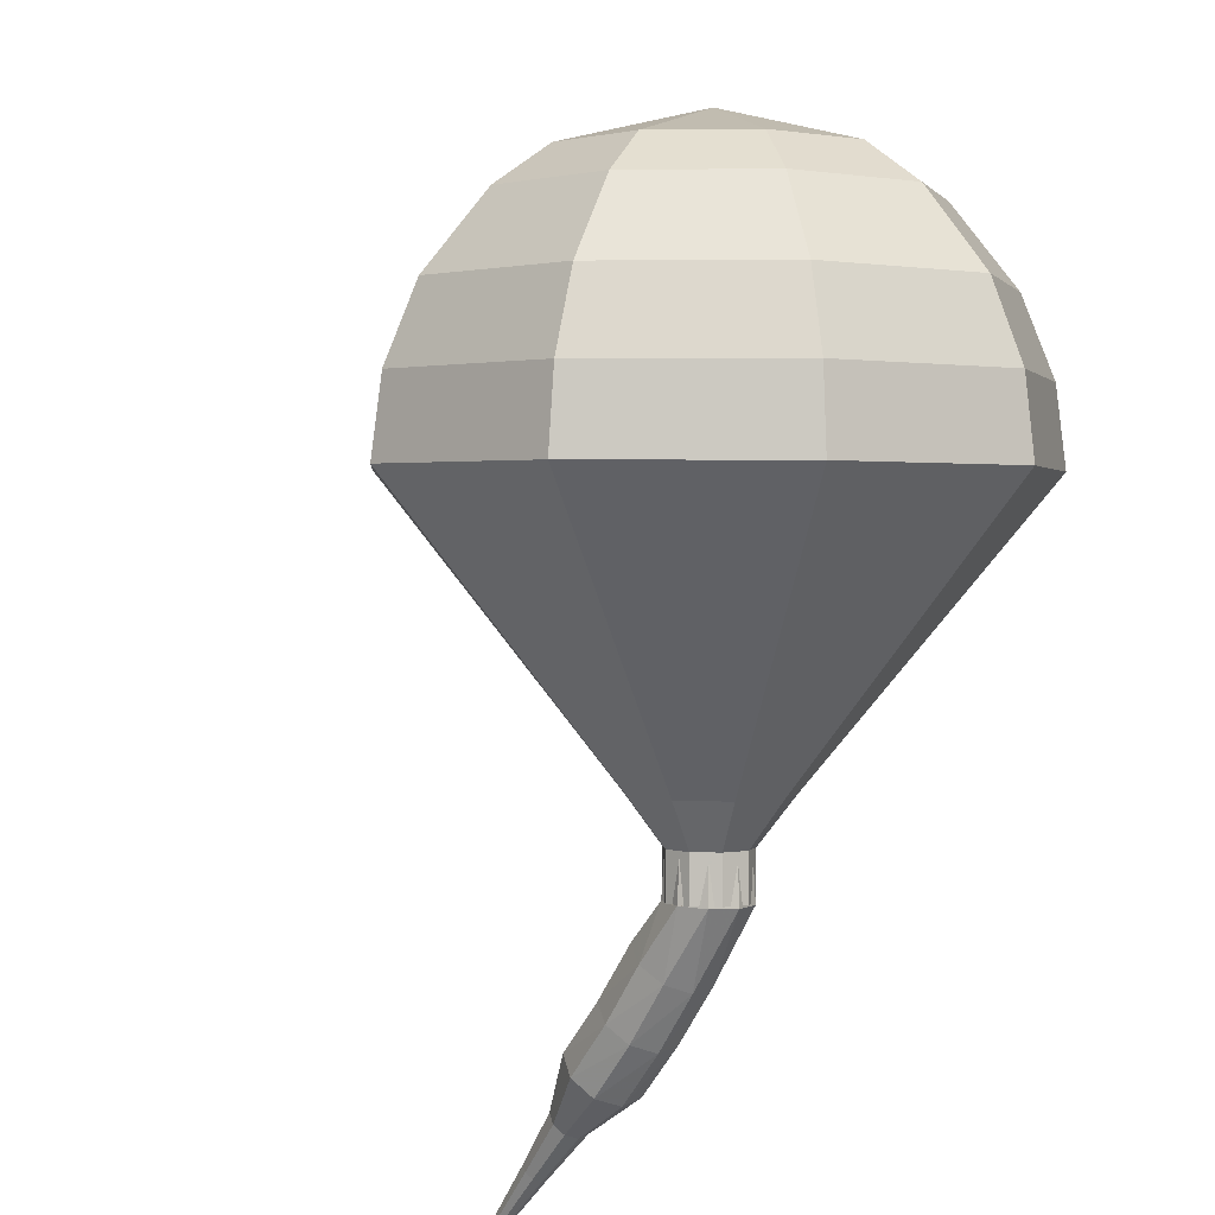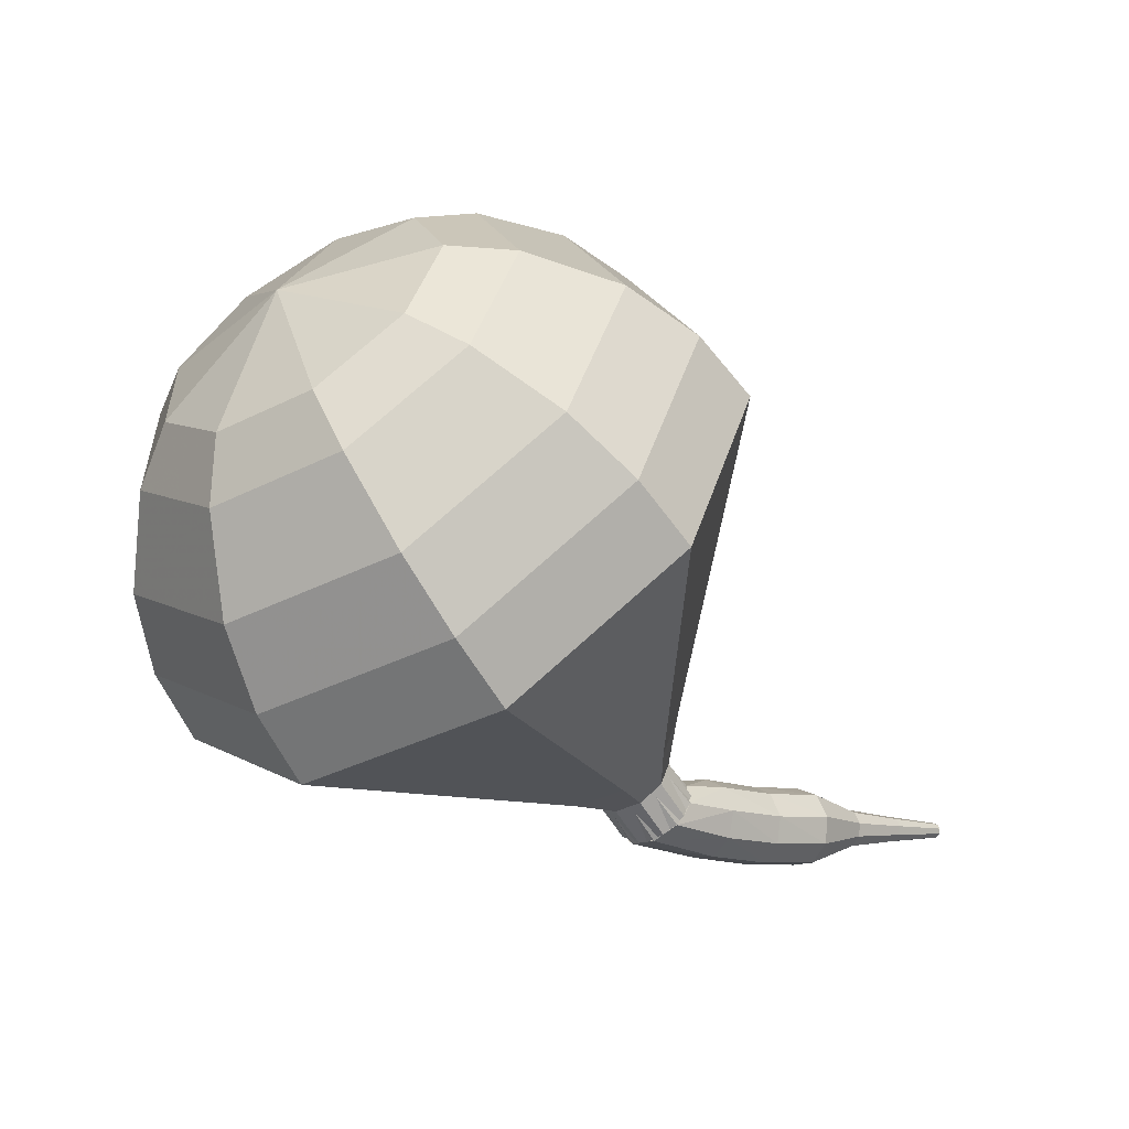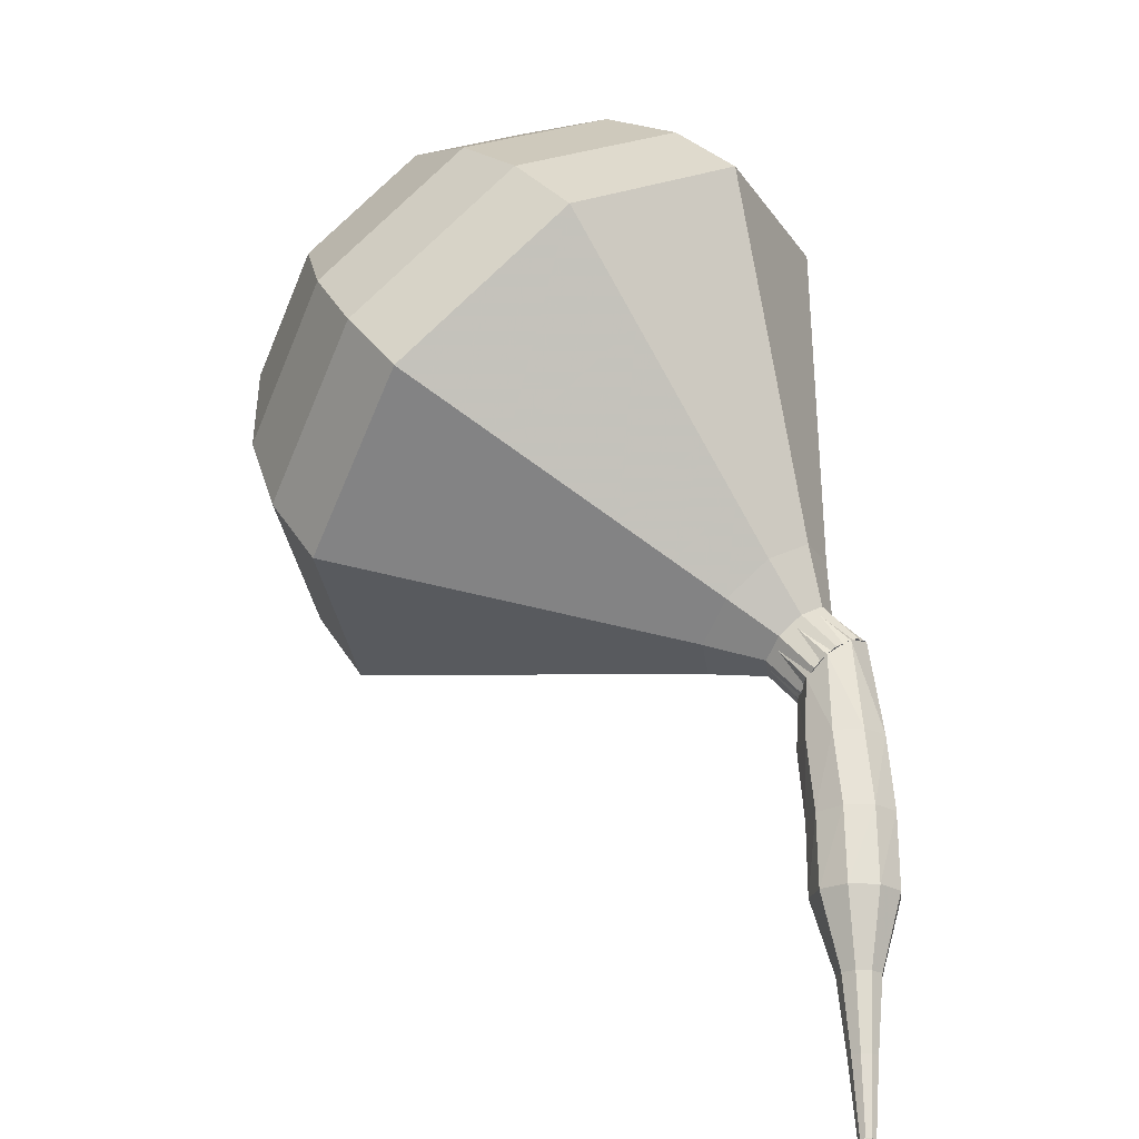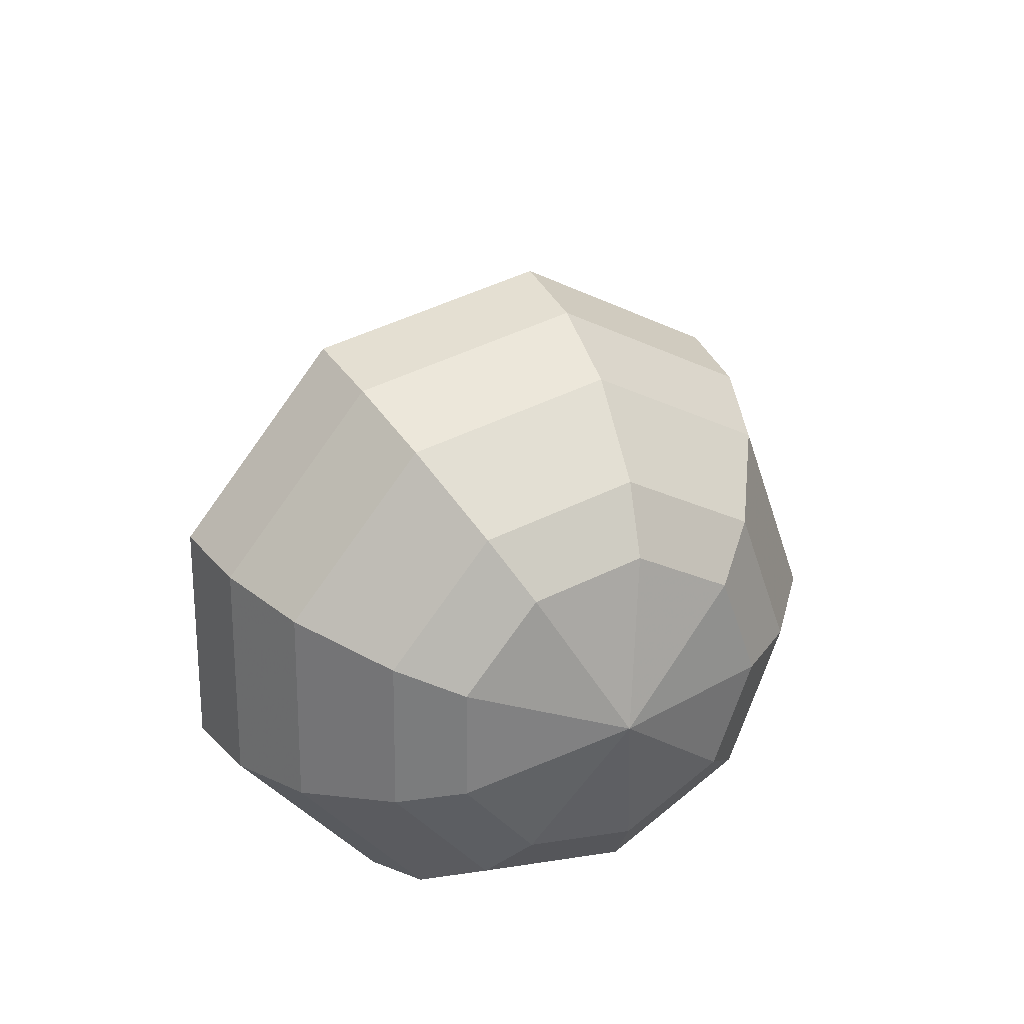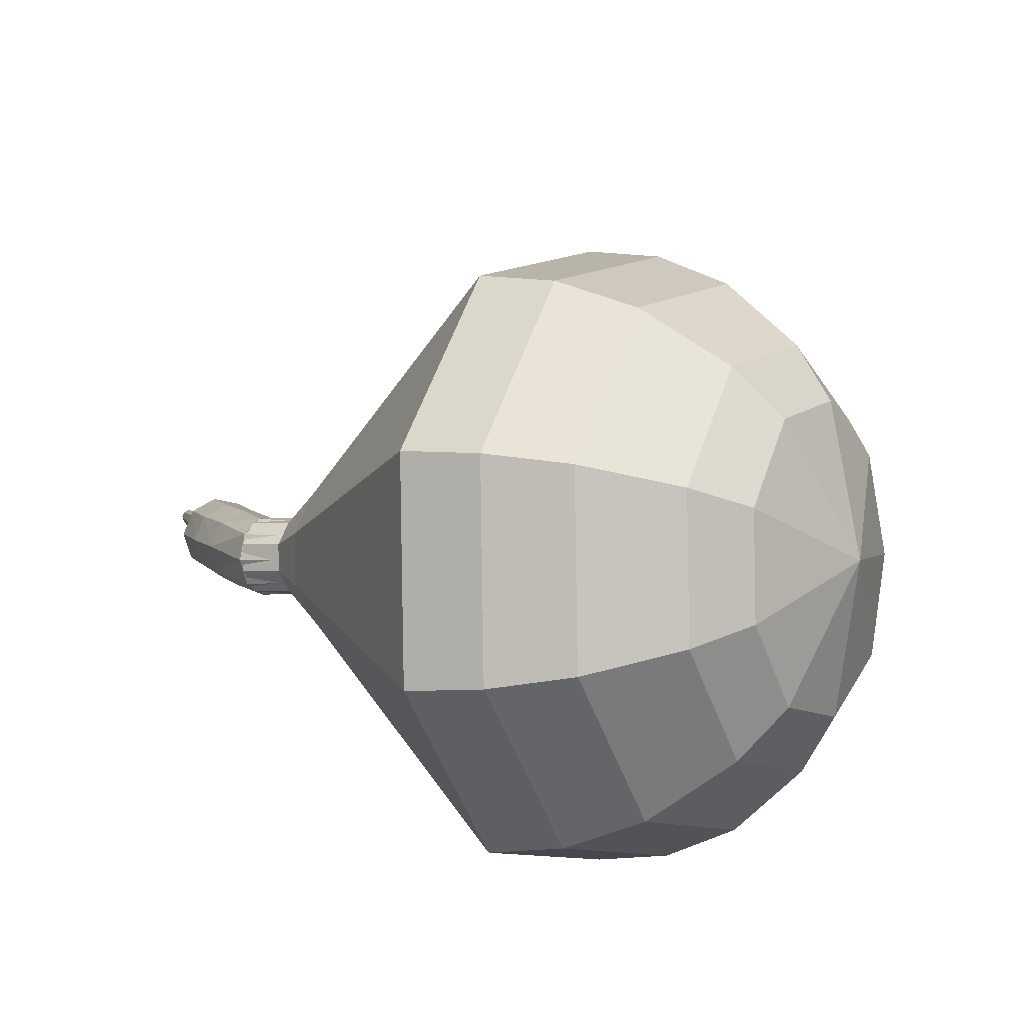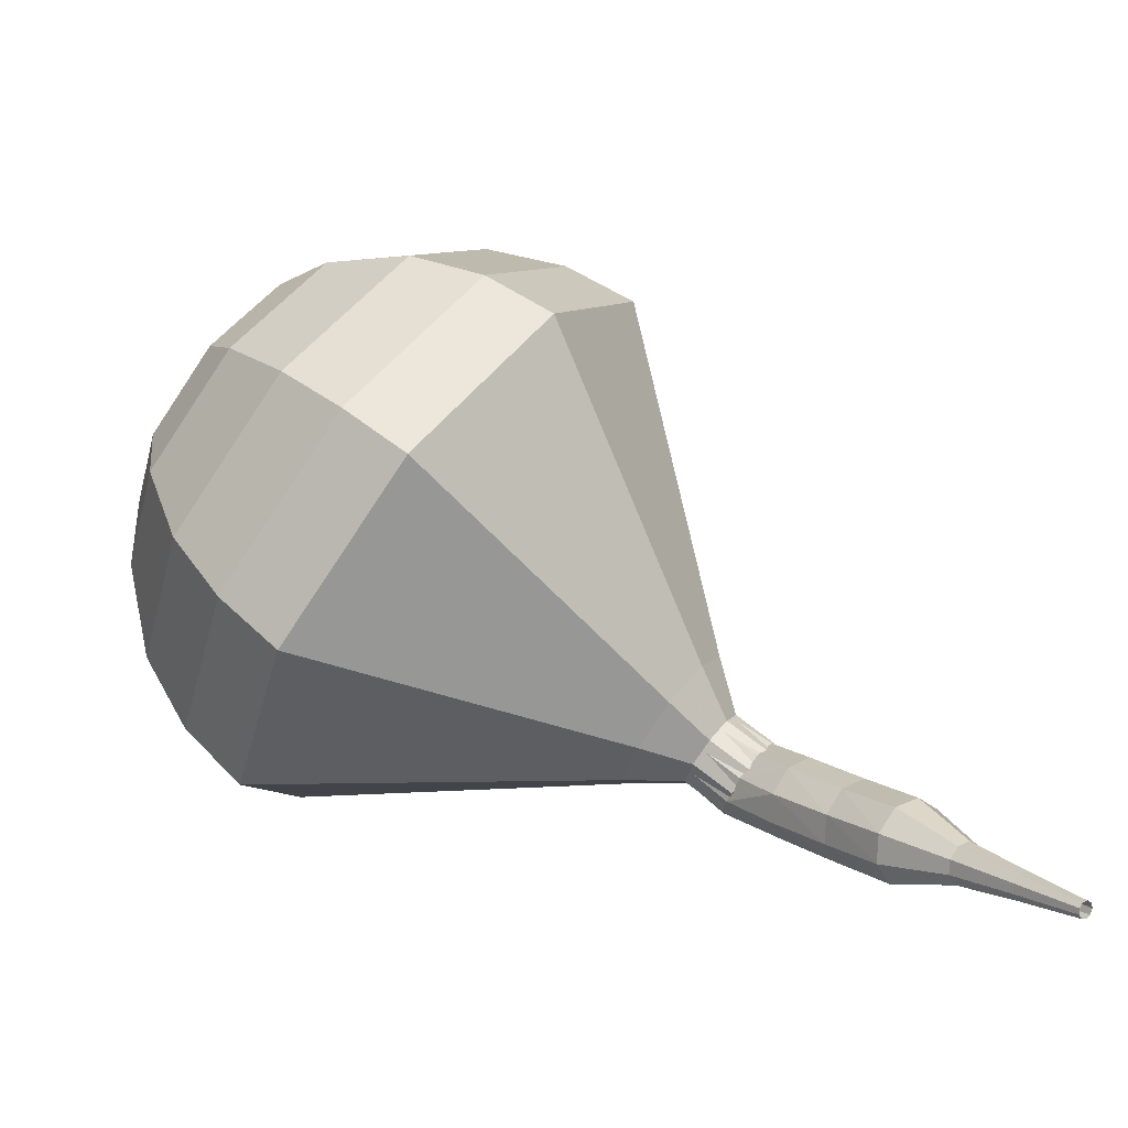
<metadata>
{"format":"obj","ext":"obj","renderer":"f3d","projection":"perspective","resolution":1024,"background":"white","views":[{"elev":64.1,"azim":-145.9,"up":"+Y"},{"elev":63.5,"azim":-96.2,"up":"+Z"},{"elev":14.2,"azim":168.2,"up":"+Y"},{"elev":60.8,"azim":3.6,"up":"+Y"},{"elev":60.8,"azim":-39.8,"up":"+Y"},{"elev":-63.5,"azim":95.8,"up":"+Y"}]}
</metadata>
<code>
g tube1
v 220.2 131.9 173.2
v 221.1 134.4 171
v 220 137.4 169.9
v 217.4 139.6 170.3
v 214.5 139.8 172
v 212.7 138.1 174.3
v 212.8 135.2 176.1
v 214.7 132.5 176.4
v 217.6 131.2 175.3
v 220.2 131.9 173.2
v 219.7 133.3 173.8
v 220.4 135.1 172.3
v 219.6 137.3 171.4
v 217.7 138.9 171.7
v 215.6 139.1 173
v 214.2 137.9 174.7
v 214.3 135.8 176
v 215.7 133.7 176.3
v 217.9 132.8 175.4
v 219.7 133.3 173.8
v 217.7 136.4 174.5
v 217.7 136.4 174.5
v 217.7 136.4 174.5
v 217.7 136.4 174.5
v 217.7 136.4 174.5
v 217.7 136.4 174.5
v 217.7 136.4 174.5
v 217.7 136.4 174.5
v 217.7 136.4 174.5
v 217.7 136.4 174.5
v 208.8 129.5 162.3
v 209.3 129.7 161.9
v 209.9 129.5 161.7
v 210.4 129 161.8
v 210.4 128.4 162.1
v 210.1 128 162.6
v 209.5 128.1 162.9
v 208.9 128.4 163
v 208.7 129 162.8
v 208.8 129.5 162.3
v 208.7 127.5 161.2
v 208.9 127.9 160.7
v 209.4 128.2 160.5
v 210.1 128.2 160.6
v 210.6 127.9 161
v 210.6 127.4 161.5
v 210.2 127.1 161.9
v 209.5 126.9 162
v 208.9 127.1 161.7
v 208.7 127.5 161.2
v 208.8 126.2 160.1
v 208.9 126.6 159.6
v 209.5 126.9 159.3
v 210.2 126.9 159.4
v 210.7 126.6 159.8
v 210.7 126.2 160.4
v 210.3 125.8 160.8
v 209.7 125.6 160.9
v 209 125.8 160.6
v 208.8 126.2 160.1
v 209 124.8 159.1
v 209.2 125.2 158.6
v 209.7 125.5 158.3
v 210.4 125.5 158.4
v 210.9 125.3 158.8
v 210.9 124.9 159.3
v 210.5 124.5 159.8
v 209.9 124.3 159.9
v 209.3 124.4 159.6
v 209 124.8 159.1
v 209.7 123.5 158
v 209.8 123.7 157.8
v 210 123.9 157.6
v 210.4 123.9 157.7
v 210.6 123.8 157.9
v 210.7 123.6 158.2
v 210.5 123.4 158.4
v 210.1 123.3 158.4
v 209.8 123.4 158.3
v 209.7 123.5 158
v 210.1 122.2 157
v 210.1 122.4 156.8
v 210.3 122.5 156.7
v 210.5 122.5 156.8
v 210.7 122.4 156.9
v 210.7 122.2 157.1
v 210.6 122.1 157.2
v 210.4 122.1 157.3
v 210.2 122.1 157.2
v 210.1 122.2 157
v 210.4 120.9 156
v 210.4 121 155.9
v 210.6 121 155.8
v 210.7 121 155.8
v 210.8 121 155.9
v 210.8 120.9 156
v 210.7 120.8 156.1
v 210.6 120.8 156.1
v 210.5 120.8 156.1
v 210.4 120.9 156
f 1 2 12
f 12 11 1
f 2 3 13
f 13 12 2
f 3 4 14
f 14 13 3
f 4 5 15
f 15 14 4
f 5 6 16
f 16 15 5
f 6 7 17
f 17 16 6
f 7 8 18
f 18 17 7
f 8 9 19
f 19 18 8
f 9 10 20
f 20 19 9
f 11 12 22
f 22 21 11
f 12 13 23
f 23 22 12
f 13 14 24
f 24 23 13
f 14 15 25
f 25 24 14
f 15 16 26
f 26 25 15
f 16 17 27
f 27 26 16
f 17 18 28
f 28 27 17
f 18 19 29
f 29 28 18
f 19 20 30
f 30 29 19
f 21 22 32
f 32 31 21
f 22 23 33
f 33 32 22
f 23 24 34
f 34 33 23
f 24 25 35
f 35 34 24
f 25 26 36
f 36 35 25
f 26 27 37
f 37 36 26
f 27 28 38
f 38 37 27
f 28 29 39
f 39 38 28
f 29 30 40
f 40 39 29
f 31 32 42
f 42 41 31
f 32 33 43
f 43 42 32
f 33 34 44
f 44 43 33
f 34 35 45
f 45 44 34
f 35 36 46
f 46 45 35
f 36 37 47
f 47 46 36
f 37 38 48
f 48 47 37
f 38 39 49
f 49 48 38
f 39 40 50
f 50 49 39
f 41 42 52
f 52 51 41
f 42 43 53
f 53 52 42
f 43 44 54
f 54 53 43
f 44 45 55
f 55 54 44
f 45 46 56
f 56 55 45
f 46 47 57
f 57 56 46
f 47 48 58
f 58 57 47
f 48 49 59
f 59 58 48
f 49 50 60
f 60 59 49
f 51 52 62
f 62 61 51
f 52 53 63
f 63 62 52
f 53 54 64
f 64 63 53
f 54 55 65
f 65 64 54
f 55 56 66
f 66 65 55
f 56 57 67
f 67 66 56
f 57 58 68
f 68 67 57
f 58 59 69
f 69 68 58
f 59 60 70
f 70 69 59
f 61 62 72
f 72 71 61
f 62 63 73
f 73 72 62
f 63 64 74
f 74 73 63
f 64 65 75
f 75 74 64
f 65 66 76
f 76 75 65
f 66 67 77
f 77 76 66
f 67 68 78
f 78 77 67
f 68 69 79
f 79 78 68
f 69 70 80
f 80 79 69
f 71 72 82
f 82 81 71
f 72 73 83
f 83 82 72
f 73 74 84
f 84 83 73
f 74 75 85
f 85 84 74
f 75 76 86
f 86 85 75
f 76 77 87
f 87 86 76
f 77 78 88
f 88 87 77
f 78 79 89
f 89 88 78
f 79 80 90
f 90 89 79
f 81 82 92
f 92 91 81
f 82 83 93
f 93 92 82
f 83 84 94
f 94 93 83
f 84 85 95
f 95 94 84
f 85 86 96
f 96 95 85
f 86 87 97
f 97 96 86
f 87 88 98
f 98 97 87
f 88 89 99
f 99 98 88
f 89 90 100
f 100 99 89
v 208.8 129.6 162.3
v 209.3 129.7 161.9
v 209.9 129.5 161.7
v 210.4 129 161.8
v 210.4 128.4 162.1
v 210 128 162.6
v 209.4 128.1 162.9
v 208.9 128.5 163
v 208.7 129.1 162.8
v 208.8 129.6 162.3
v 210.2 128.1 162.3
v 210.4 128.6 161.9
v 210.2 129.2 161.7
v 209.7 129.7 161.8
v 209.1 129.7 162.1
v 208.7 129.4 162.6
v 208.7 128.8 162.9
v 209.1 128.2 163
v 209.7 128 162.8
v 210.2 128.1 162.3
v 210.8 128.7 163.2
v 211 129.1 162.7
v 210.8 129.8 162.5
v 210.2 130.2 162.6
v 209.6 130.2 162.9
v 209.3 129.9 163.4
v 209.3 129.3 163.8
v 209.7 128.8 163.8
v 210.3 128.5 163.6
v 210.8 128.7 163.2
v 211.9 128.5 164
v 212.3 129.5 163.2
v 211.9 130.6 162.8
v 210.9 131.4 162.9
v 209.8 131.5 163.6
v 209.1 130.9 164.4
v 209.1 129.8 165.1
v 209.9 128.7 165.2
v 211 128.2 164.8
v 211.9 128.5 164
v 213.1 128.4 164.8
v 213.7 129.7 163.6
v 213 131.5 163
v 211.6 132.7 163.2
v 209.9 132.8 164.2
v 208.9 131.9 165.5
v 208.9 130.2 166.5
v 210 128.7 166.7
v 211.7 127.9 166.1
v 213.1 128.4 164.8
v 214.3 128.2 165.7
v 215 130 164
v 214.2 132.3 163.2
v 212.3 133.9 163.5
v 210.1 134.2 164.8
v 208.7 132.9 166.5
v 208.7 130.7 167.9
v 210.2 128.6 168.2
v 212.4 127.6 167.3
v 214.3 128.2 165.7
v 216.7 127.8 167.3
v 217.8 130.6 164.9
v 216.6 134 163.6
v 213.6 136.5 164.1
v 210.3 136.8 166
v 208.2 134.9 168.6
v 208.3 131.6 170.6
v 210.6 128.5 171.1
v 213.9 127 169.8
v 216.7 127.8 167.3
v 219.1 127.5 169
v 220.5 131.2 165.8
v 218.9 135.8 164
v 215 139 164.6
v 210.6 139.5 167.3
v 207.8 136.9 170.7
v 207.9 132.5 173.4
v 210.9 128.3 174
v 215.3 126.4 172.2
v 219.1 127.5 169
v 219.9 128.5 170.4
v 221.2 132.1 167.2
v 219.7 136.5 165.6
v 215.9 139.7 166.1
v 211.6 140.1 168.7
v 208.9 137.6 172.1
v 209 133.4 174.6
v 211.9 129.3 175.2
v 216.2 127.4 173.5
v 219.9 128.5 170.4
v 220.3 130 171.8
v 221.5 133.2 169
v 220.1 137.1 167.5
v 216.7 139.9 168
v 212.9 140.3 170.3
v 210.5 138.1 173.3
v 210.6 134.3 175.6
v 213.2 130.7 176.1
v 217 129 174.6
v 220.3 130 171.8
v 220.2 131.9 173.2
v 221.1 134.4 171
v 220 137.4 169.9
v 217.4 139.6 170.3
v 214.5 139.8 172
v 212.7 138.1 174.3
v 212.8 135.2 176.1
v 214.7 132.5 176.4
v 217.6 131.2 175.3
v 220.2 131.9 173.2
v 219.7 133.3 173.8
v 220.4 135.1 172.3
v 219.6 137.3 171.4
v 217.7 138.9 171.7
v 215.6 139.1 173
v 214.2 137.9 174.7
v 214.3 135.8 176
v 215.7 133.7 176.3
v 217.9 132.8 175.4
v 219.7 133.3 173.8
v 217.7 136.4 174.5
v 217.7 136.4 174.5
v 217.7 136.4 174.5
v 217.7 136.4 174.5
v 217.7 136.4 174.5
v 217.7 136.4 174.5
v 217.7 136.4 174.5
v 217.7 136.4 174.5
v 217.7 136.4 174.5
v 217.7 136.4 174.5
f 101 102 112
f 112 111 101
f 102 103 113
f 113 112 102
f 103 104 114
f 114 113 103
f 104 105 115
f 115 114 104
f 105 106 116
f 116 115 105
f 106 107 117
f 117 116 106
f 107 108 118
f 118 117 107
f 108 109 119
f 119 118 108
f 109 110 120
f 120 119 109
f 111 112 122
f 122 121 111
f 112 113 123
f 123 122 112
f 113 114 124
f 124 123 113
f 114 115 125
f 125 124 114
f 115 116 126
f 126 125 115
f 116 117 127
f 127 126 116
f 117 118 128
f 128 127 117
f 118 119 129
f 129 128 118
f 119 120 130
f 130 129 119
f 121 122 132
f 132 131 121
f 122 123 133
f 133 132 122
f 123 124 134
f 134 133 123
f 124 125 135
f 135 134 124
f 125 126 136
f 136 135 125
f 126 127 137
f 137 136 126
f 127 128 138
f 138 137 127
f 128 129 139
f 139 138 128
f 129 130 140
f 140 139 129
f 131 132 142
f 142 141 131
f 132 133 143
f 143 142 132
f 133 134 144
f 144 143 133
f 134 135 145
f 145 144 134
f 135 136 146
f 146 145 135
f 136 137 147
f 147 146 136
f 137 138 148
f 148 147 137
f 138 139 149
f 149 148 138
f 139 140 150
f 150 149 139
f 141 142 152
f 152 151 141
f 142 143 153
f 153 152 142
f 143 144 154
f 154 153 143
f 144 145 155
f 155 154 144
f 145 146 156
f 156 155 145
f 146 147 157
f 157 156 146
f 147 148 158
f 158 157 147
f 148 149 159
f 159 158 148
f 149 150 160
f 160 159 149
f 151 152 162
f 162 161 151
f 152 153 163
f 163 162 152
f 153 154 164
f 164 163 153
f 154 155 165
f 165 164 154
f 155 156 166
f 166 165 155
f 156 157 167
f 167 166 156
f 157 158 168
f 168 167 157
f 158 159 169
f 169 168 158
f 159 160 170
f 170 169 159
f 161 162 172
f 172 171 161
f 162 163 173
f 173 172 162
f 163 164 174
f 174 173 163
f 164 165 175
f 175 174 164
f 165 166 176
f 176 175 165
f 166 167 177
f 177 176 166
f 167 168 178
f 178 177 167
f 168 169 179
f 179 178 168
f 169 170 180
f 180 179 169
f 171 172 182
f 182 181 171
f 172 173 183
f 183 182 172
f 173 174 184
f 184 183 173
f 174 175 185
f 185 184 174
f 175 176 186
f 186 185 175
f 176 177 187
f 187 186 176
f 177 178 188
f 188 187 177
f 178 179 189
f 189 188 178
f 179 180 190
f 190 189 179
f 181 182 192
f 192 191 181
f 182 183 193
f 193 192 182
f 183 184 194
f 194 193 183
f 184 185 195
f 195 194 184
f 185 186 196
f 196 195 185
f 186 187 197
f 197 196 186
f 187 188 198
f 198 197 187
f 188 189 199
f 199 198 188
f 189 190 200
f 200 199 189
f 191 192 202
f 202 201 191
f 192 193 203
f 203 202 192
f 193 194 204
f 204 203 193
f 194 195 205
f 205 204 194
f 195 196 206
f 206 205 195
f 196 197 207
f 207 206 196
f 197 198 208
f 208 207 197
f 198 199 209
f 209 208 198
f 199 200 210
f 210 209 199
f 201 202 212
f 212 211 201
f 202 203 213
f 213 212 202
f 203 204 214
f 214 213 203
f 204 205 215
f 215 214 204
f 205 206 216
f 216 215 205
f 206 207 217
f 217 216 206
f 207 208 218
f 218 217 207
f 208 209 219
f 219 218 208
f 209 210 220
f 220 219 209
f 211 212 222
f 222 221 211
f 212 213 223
f 223 222 212
f 213 214 224
f 224 223 213
f 214 215 225
f 225 224 214
f 215 216 226
f 226 225 215
f 216 217 227
f 227 226 216
f 217 218 228
f 228 227 217
f 218 219 229
f 229 228 218
f 219 220 230
f 230 229 219
g

</code>
